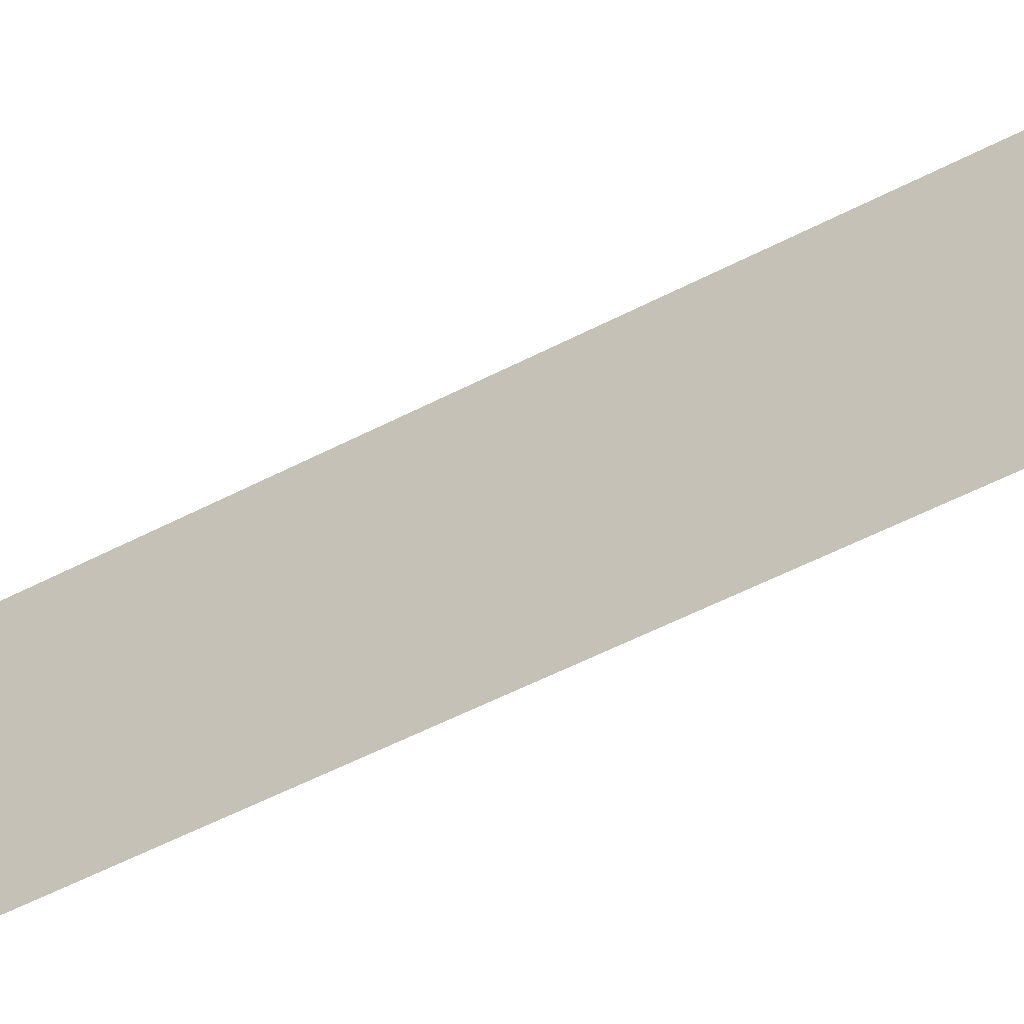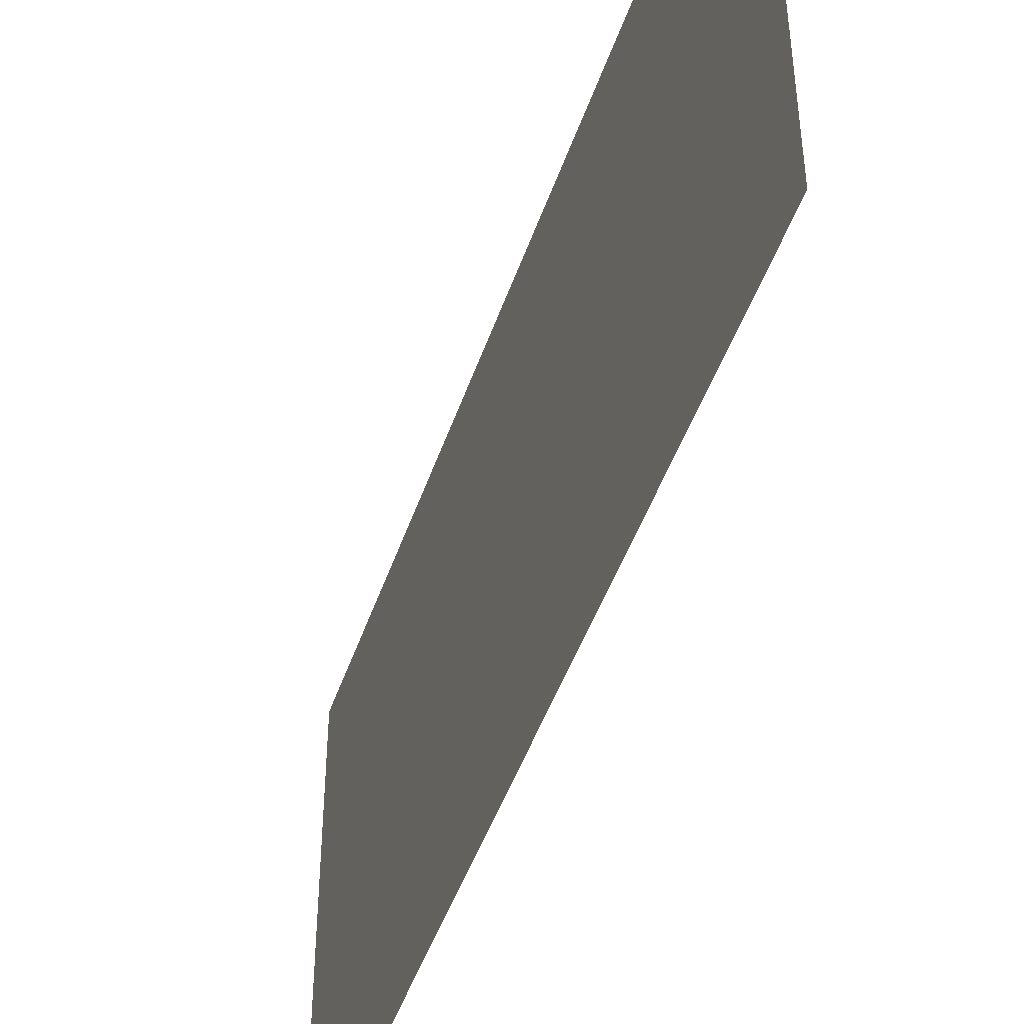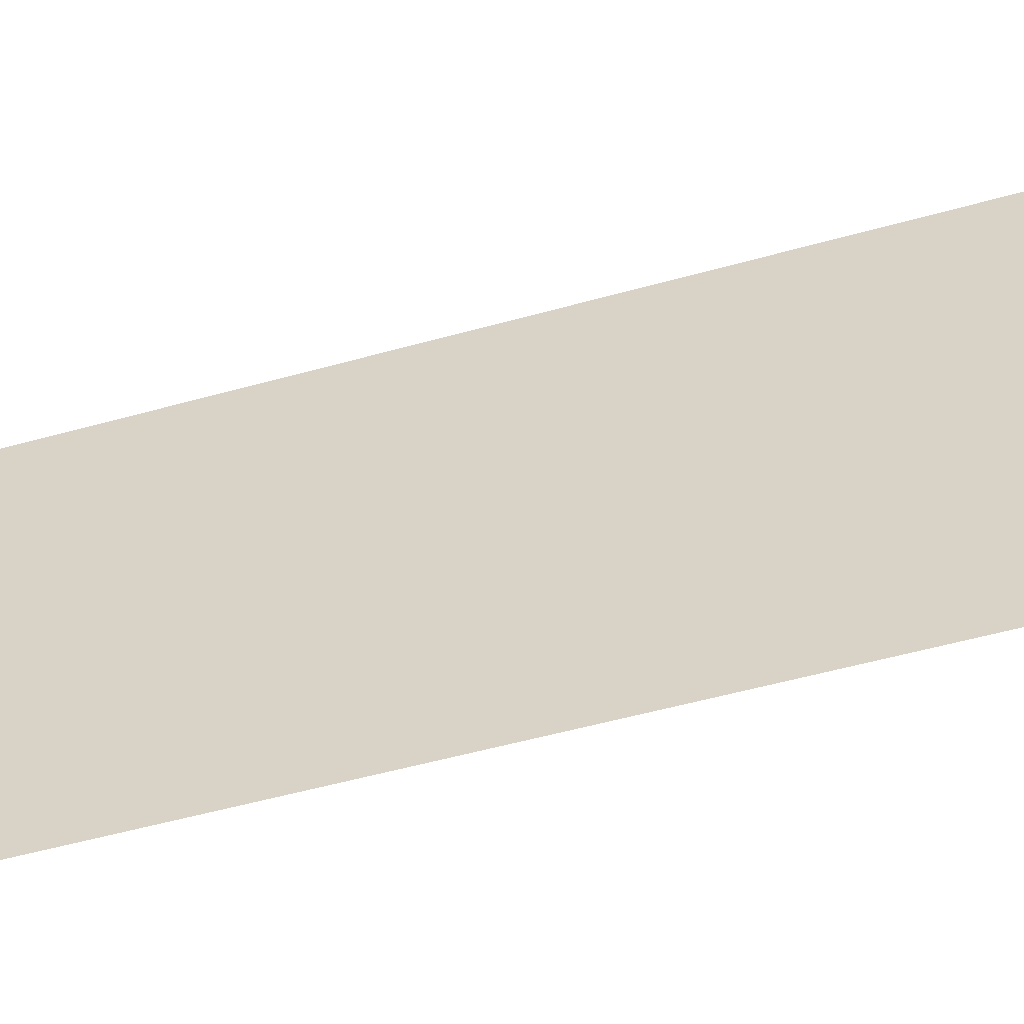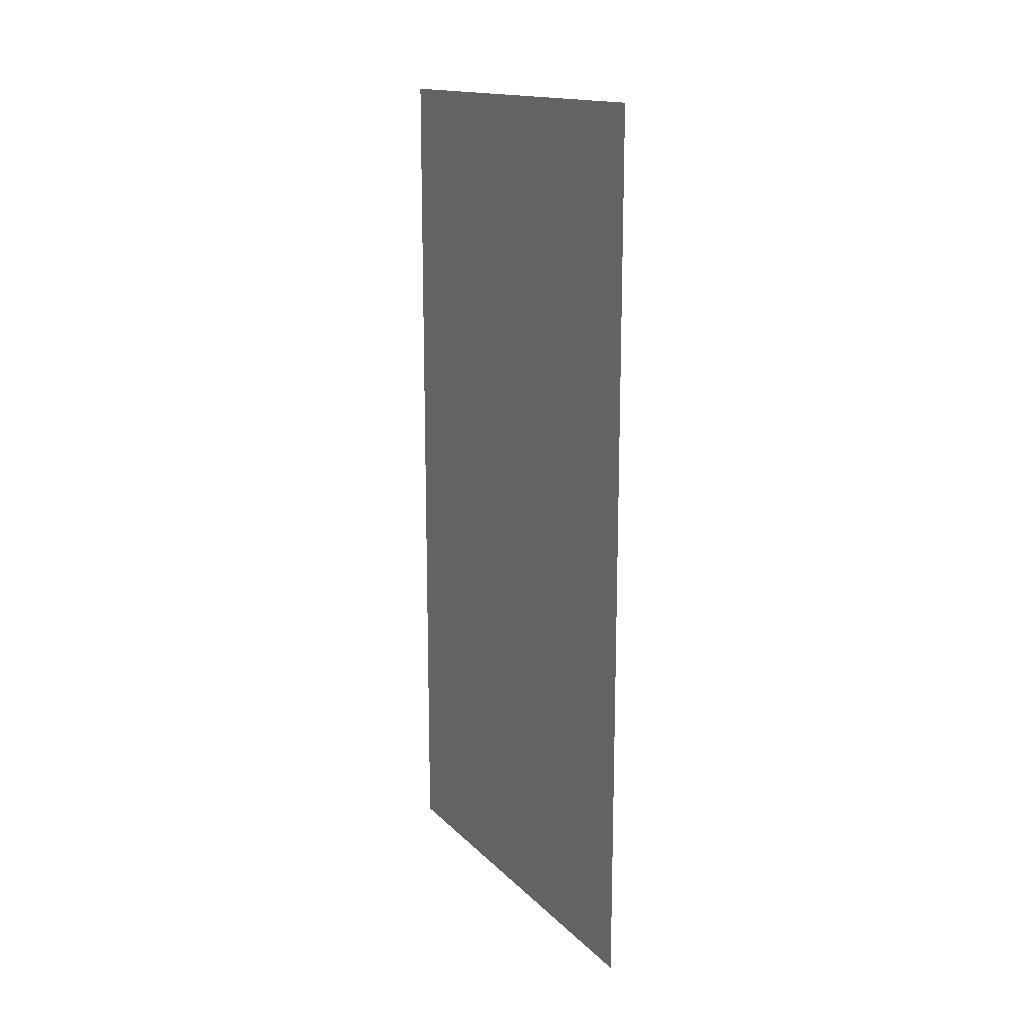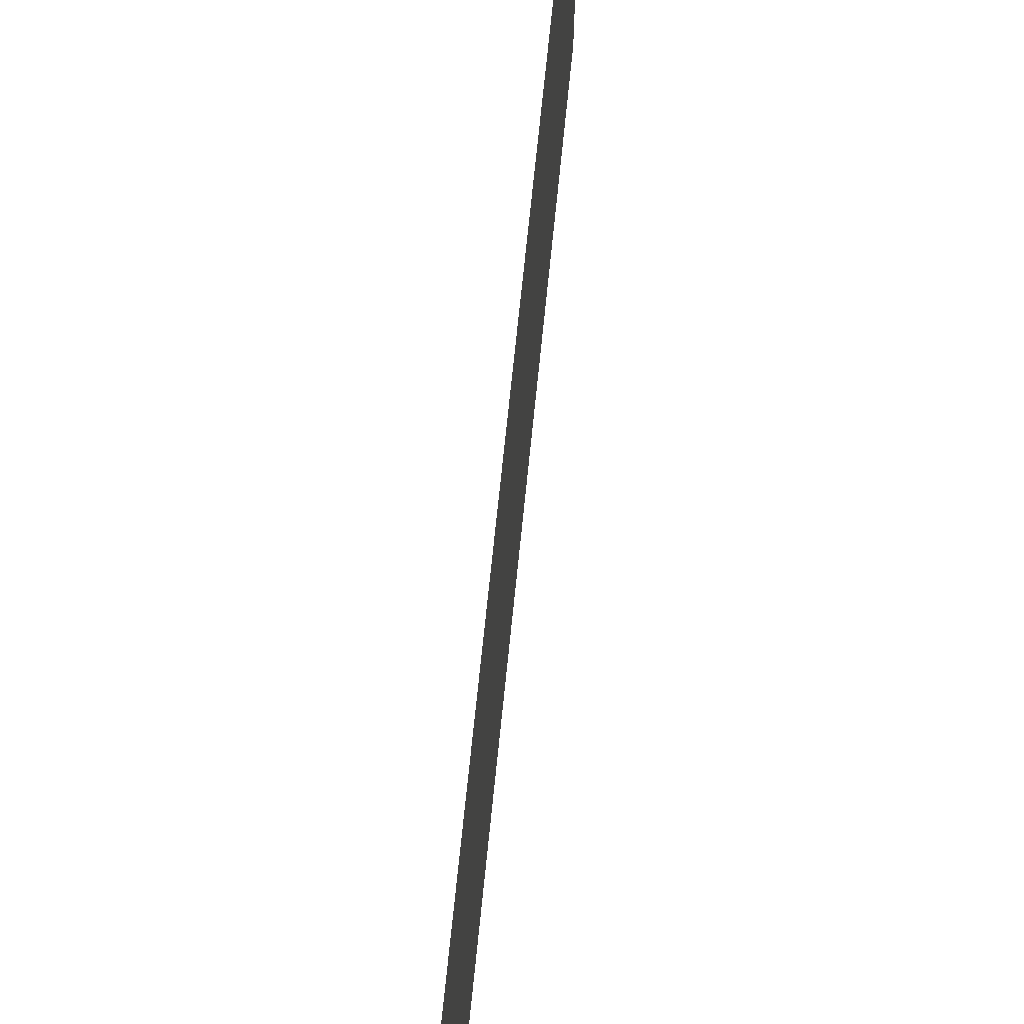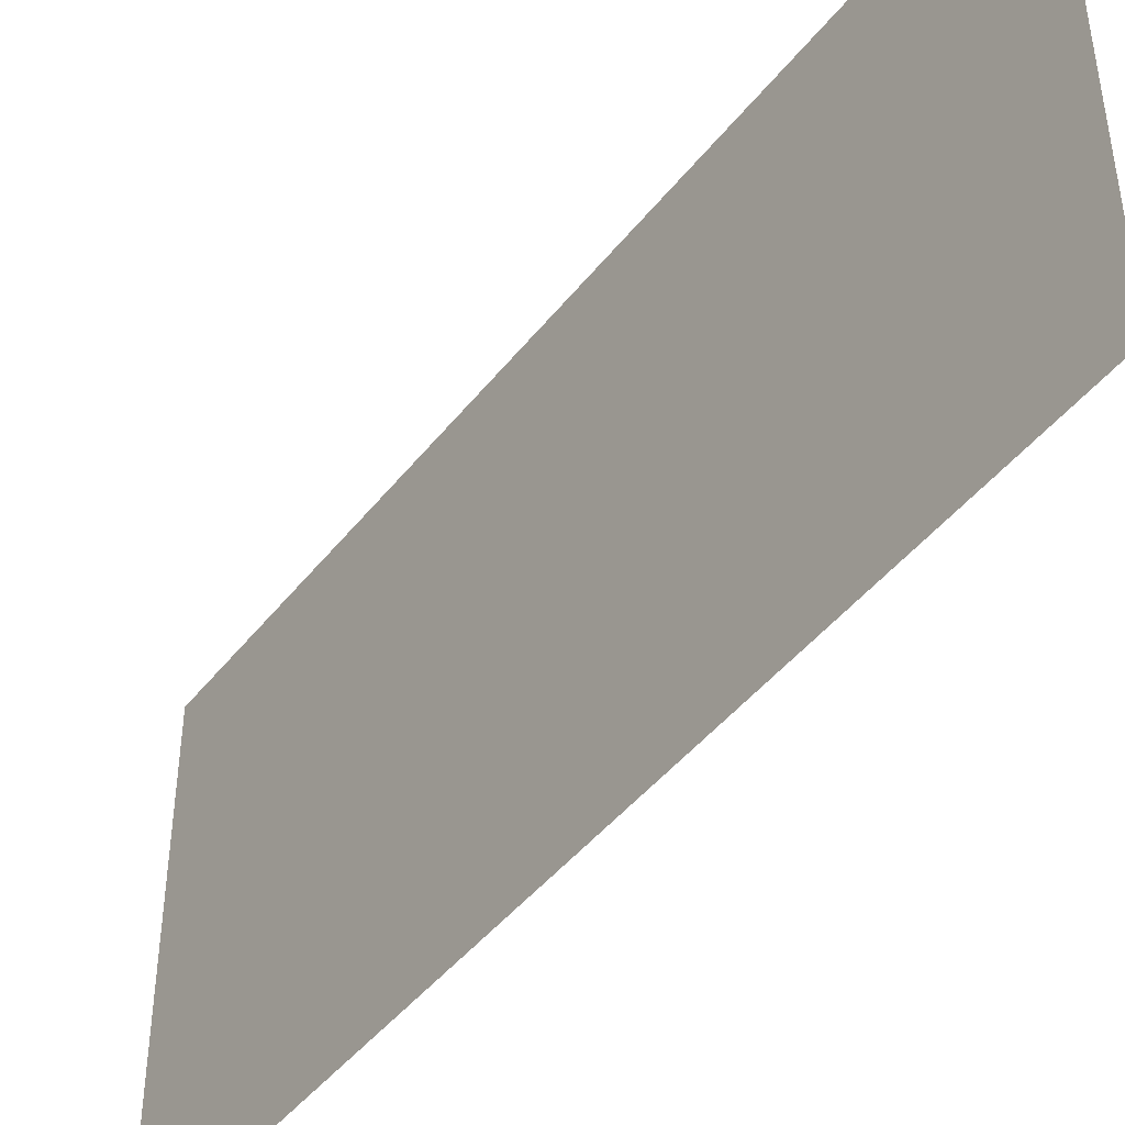
<metadata>
{"format":"obj","ext":"obj","renderer":"f3d","projection":"perspective","resolution":1024,"background":"white","views":[{"elev":-63.3,"azim":116.7,"up":"+Z"},{"elev":-46.4,"azim":161.7,"up":"+Z"},{"elev":-54.3,"azim":106.5,"up":"+Z"},{"elev":15.4,"azim":-27.9,"up":"+Y"},{"elev":70.4,"azim":-174.2,"up":"+Z"},{"elev":-45.0,"azim":-35.5,"up":"+Z"}]}
</metadata>
<code>
g cp_Mesh
v 0.3652 -0.009013 0.3713
v 0.3652 -0.3423 0.3713
v 0.3652 -0.009013 -0.2935
v 0.3652 -0.009013 0.2047
v 0.3652 -0.3423 0.2047
g off
g cp_cp
f 1 5 4
f 1 2 5

</code>
